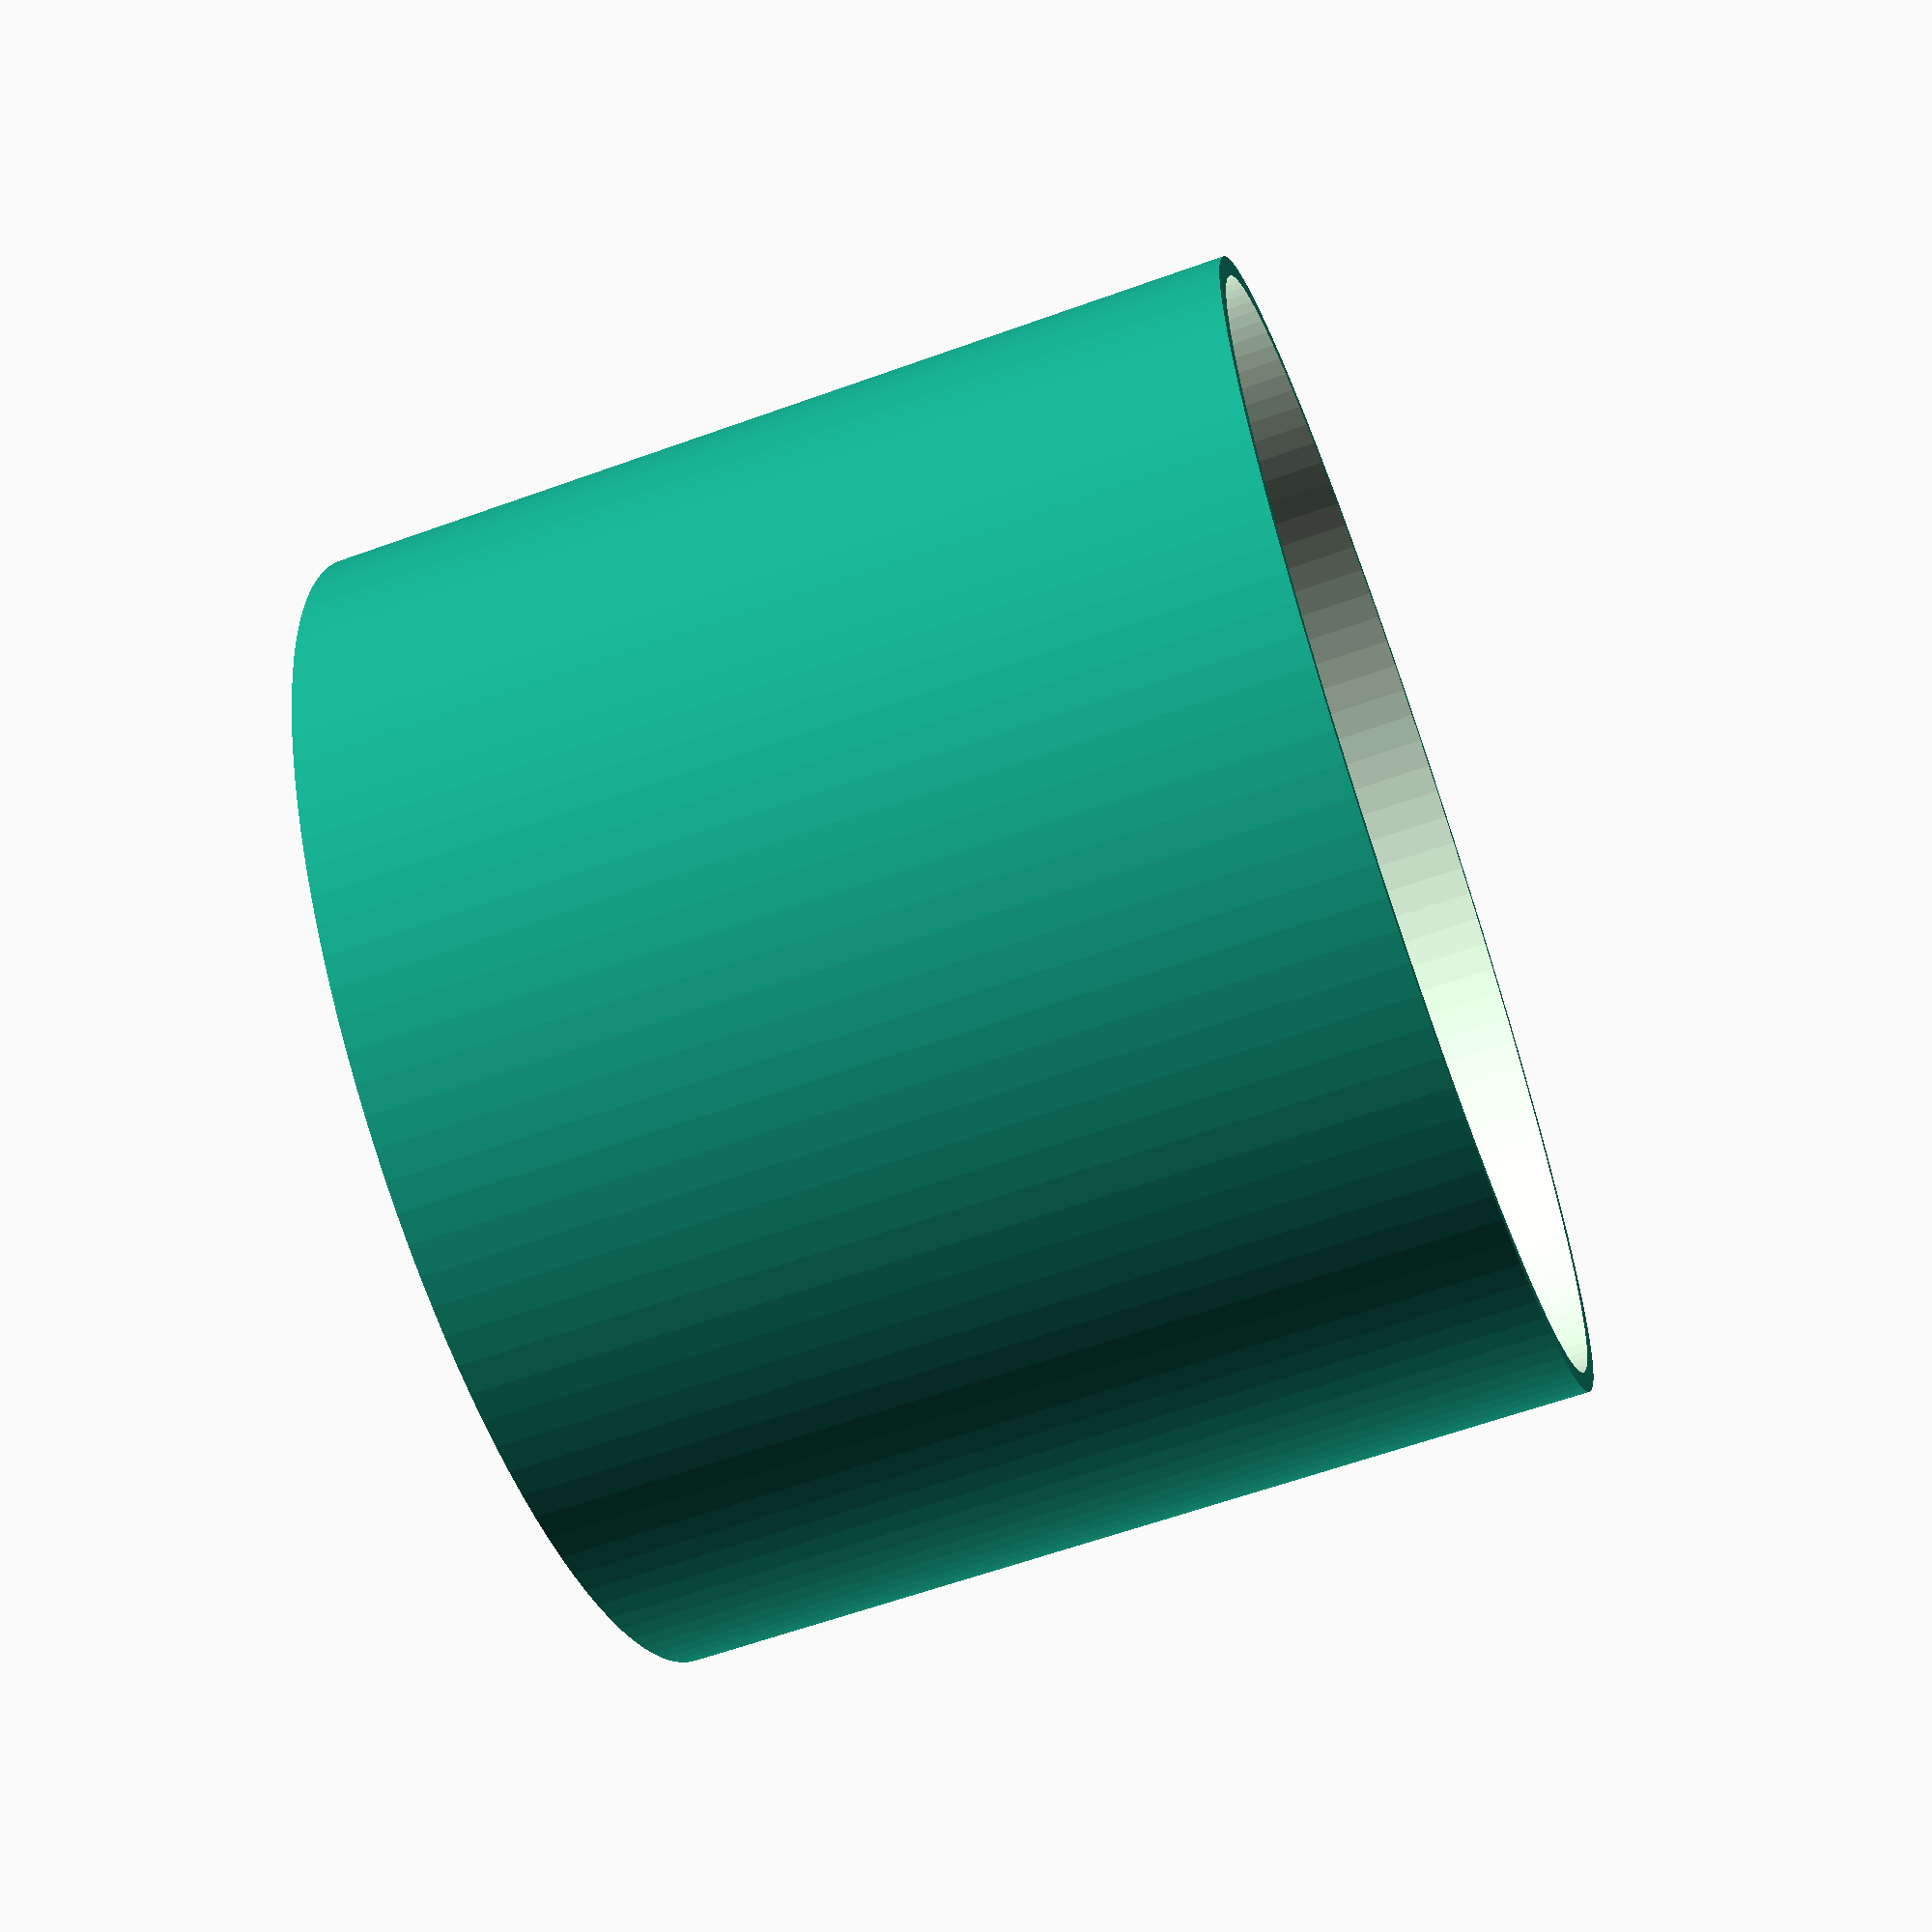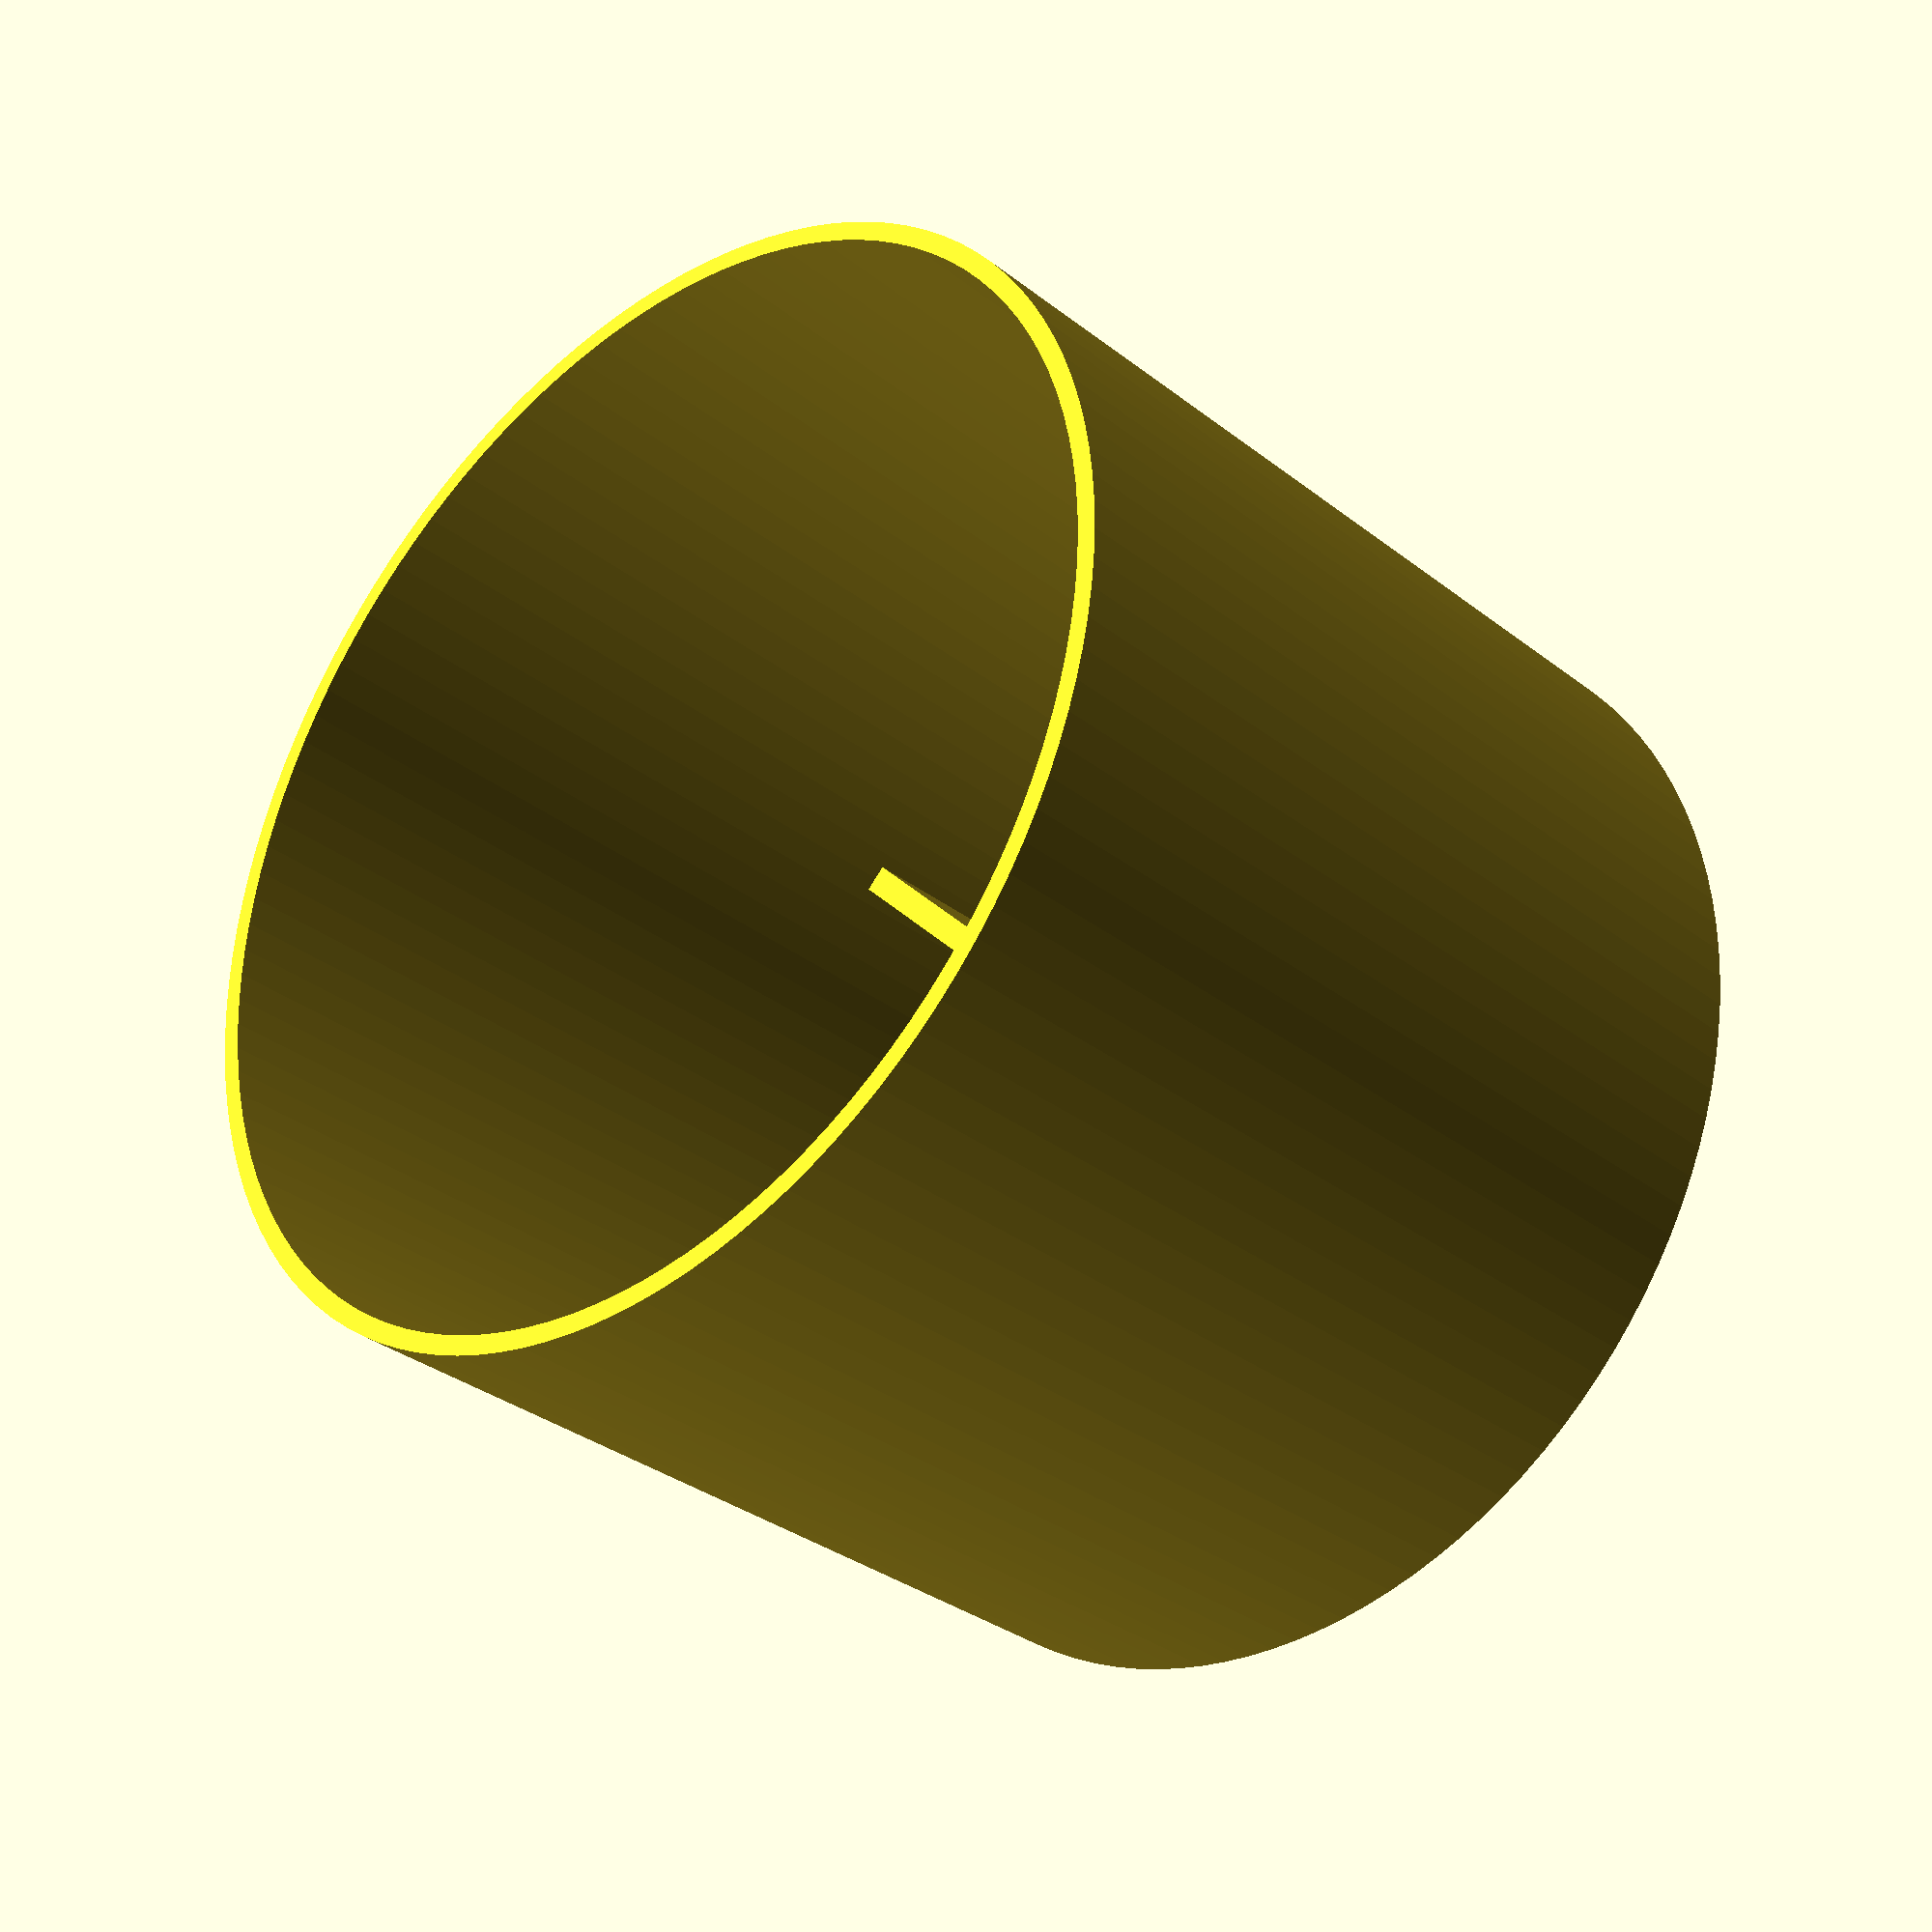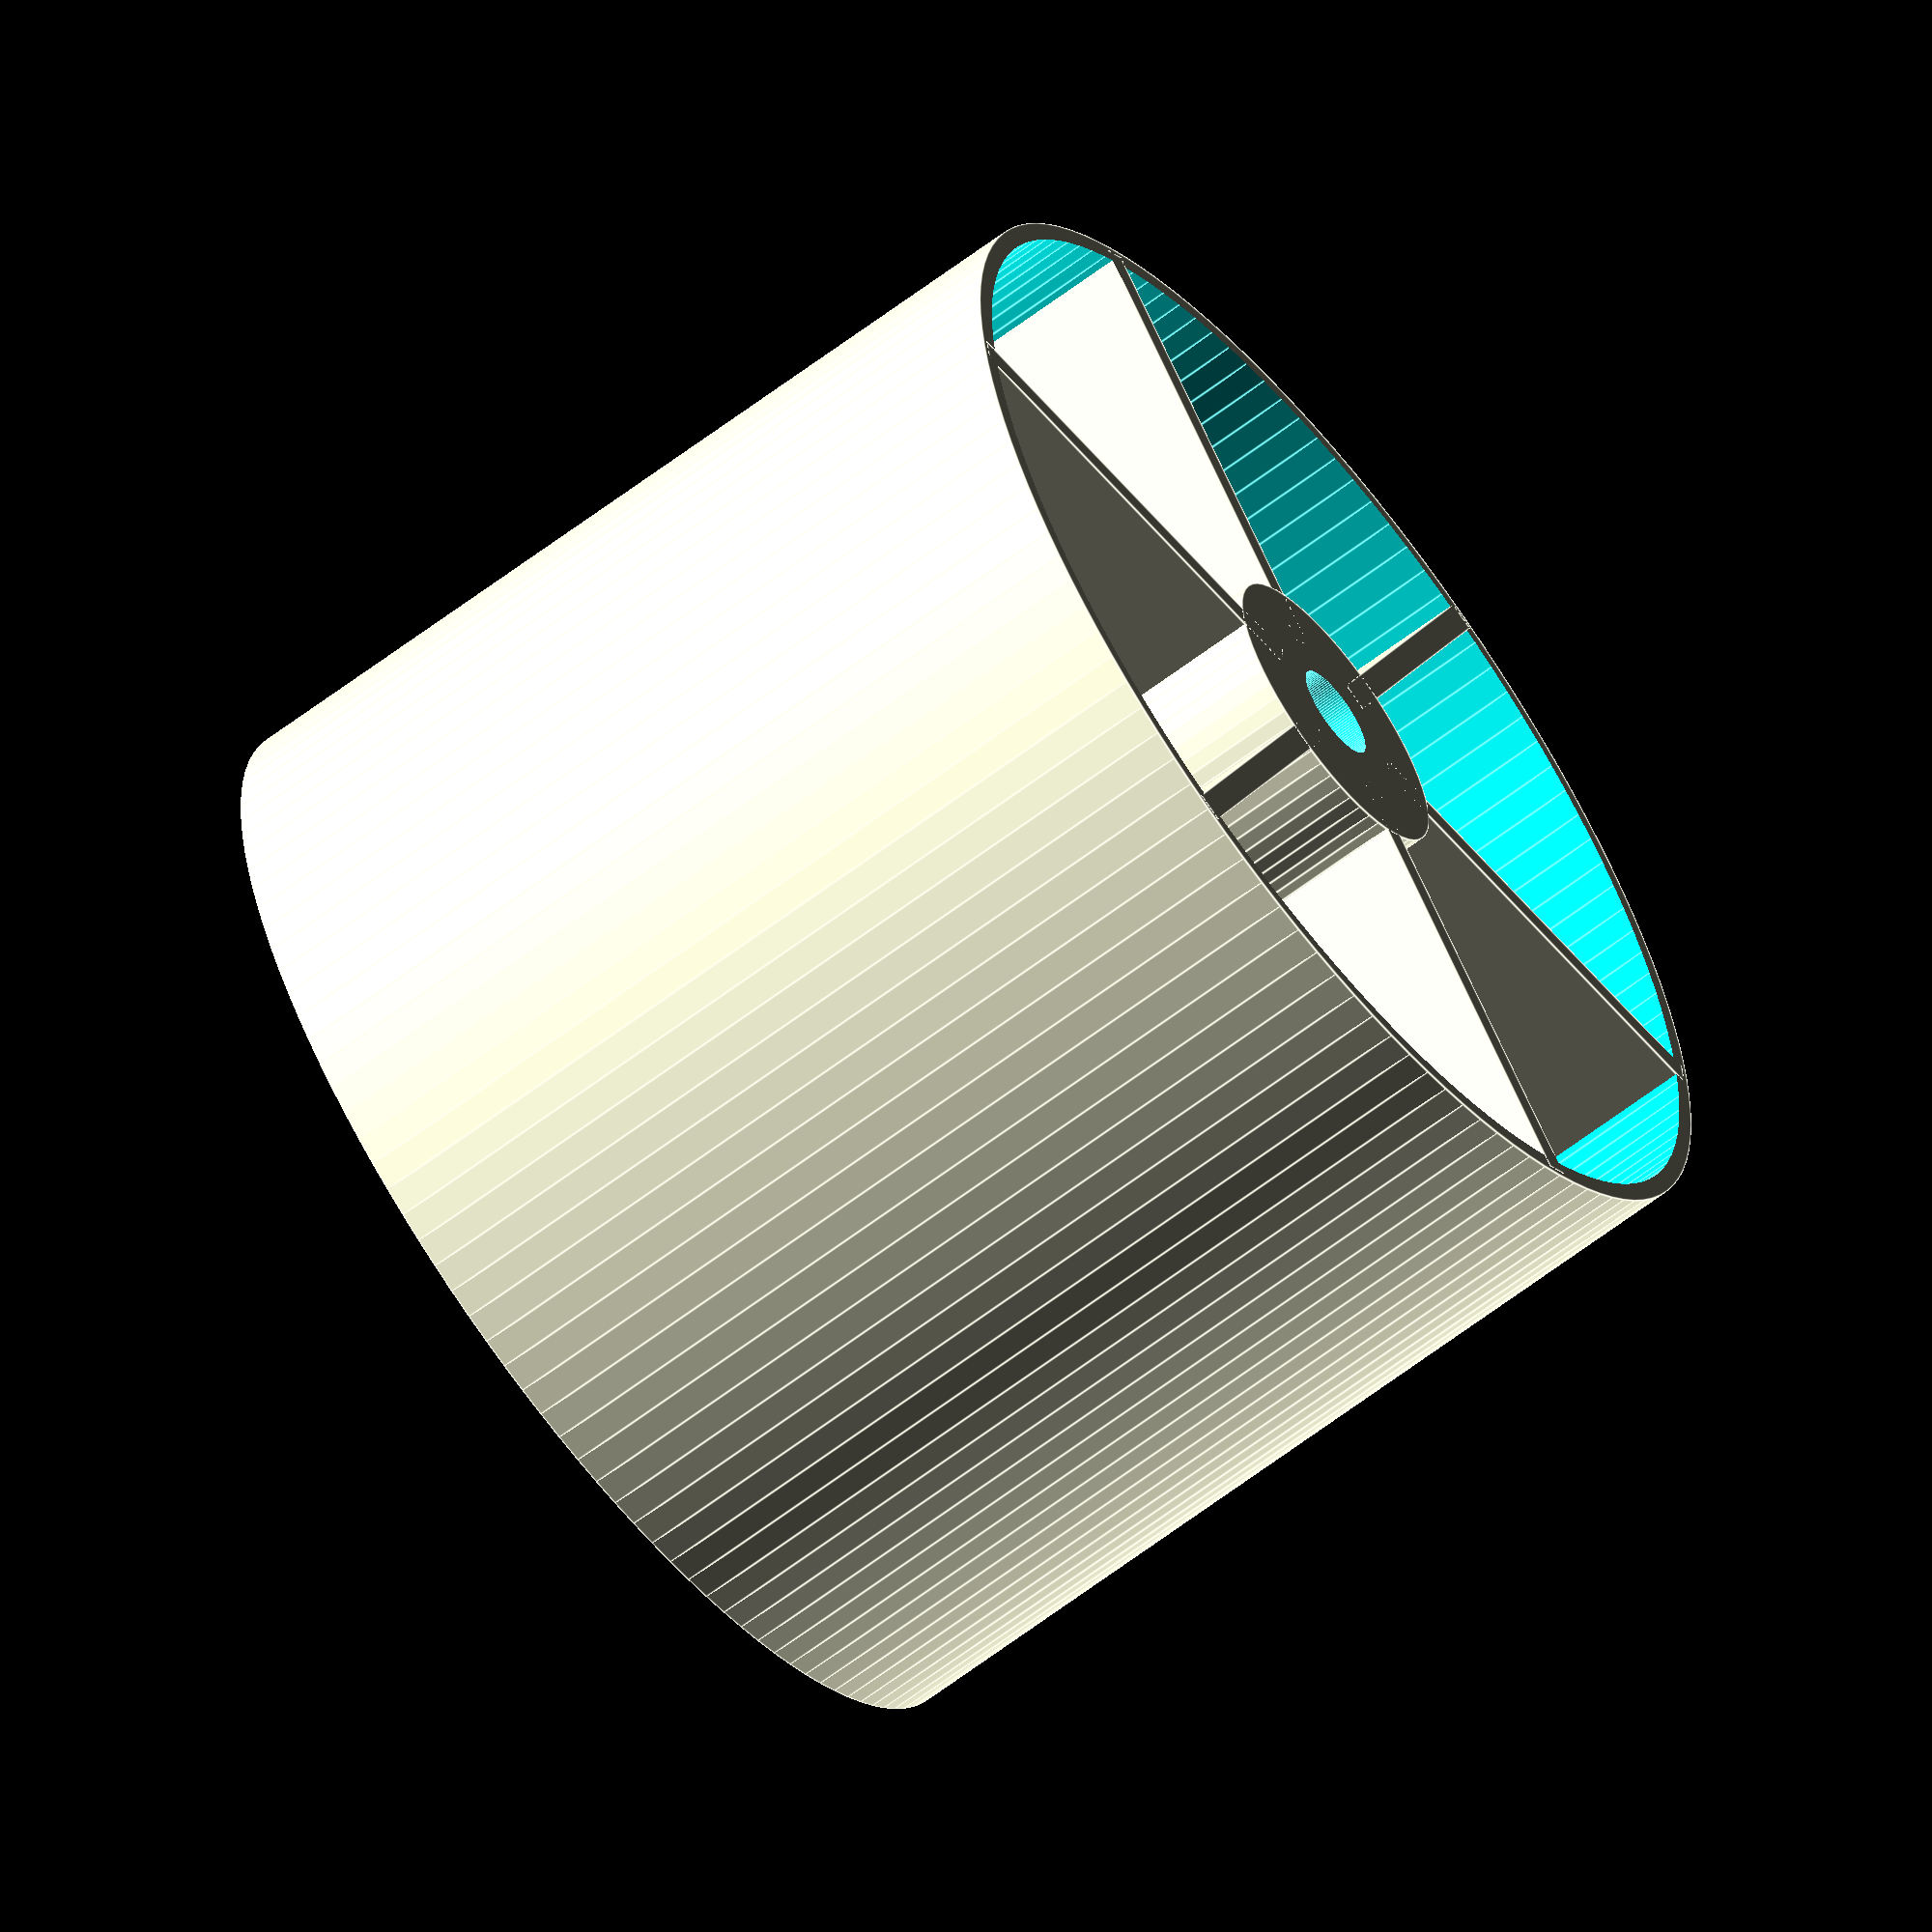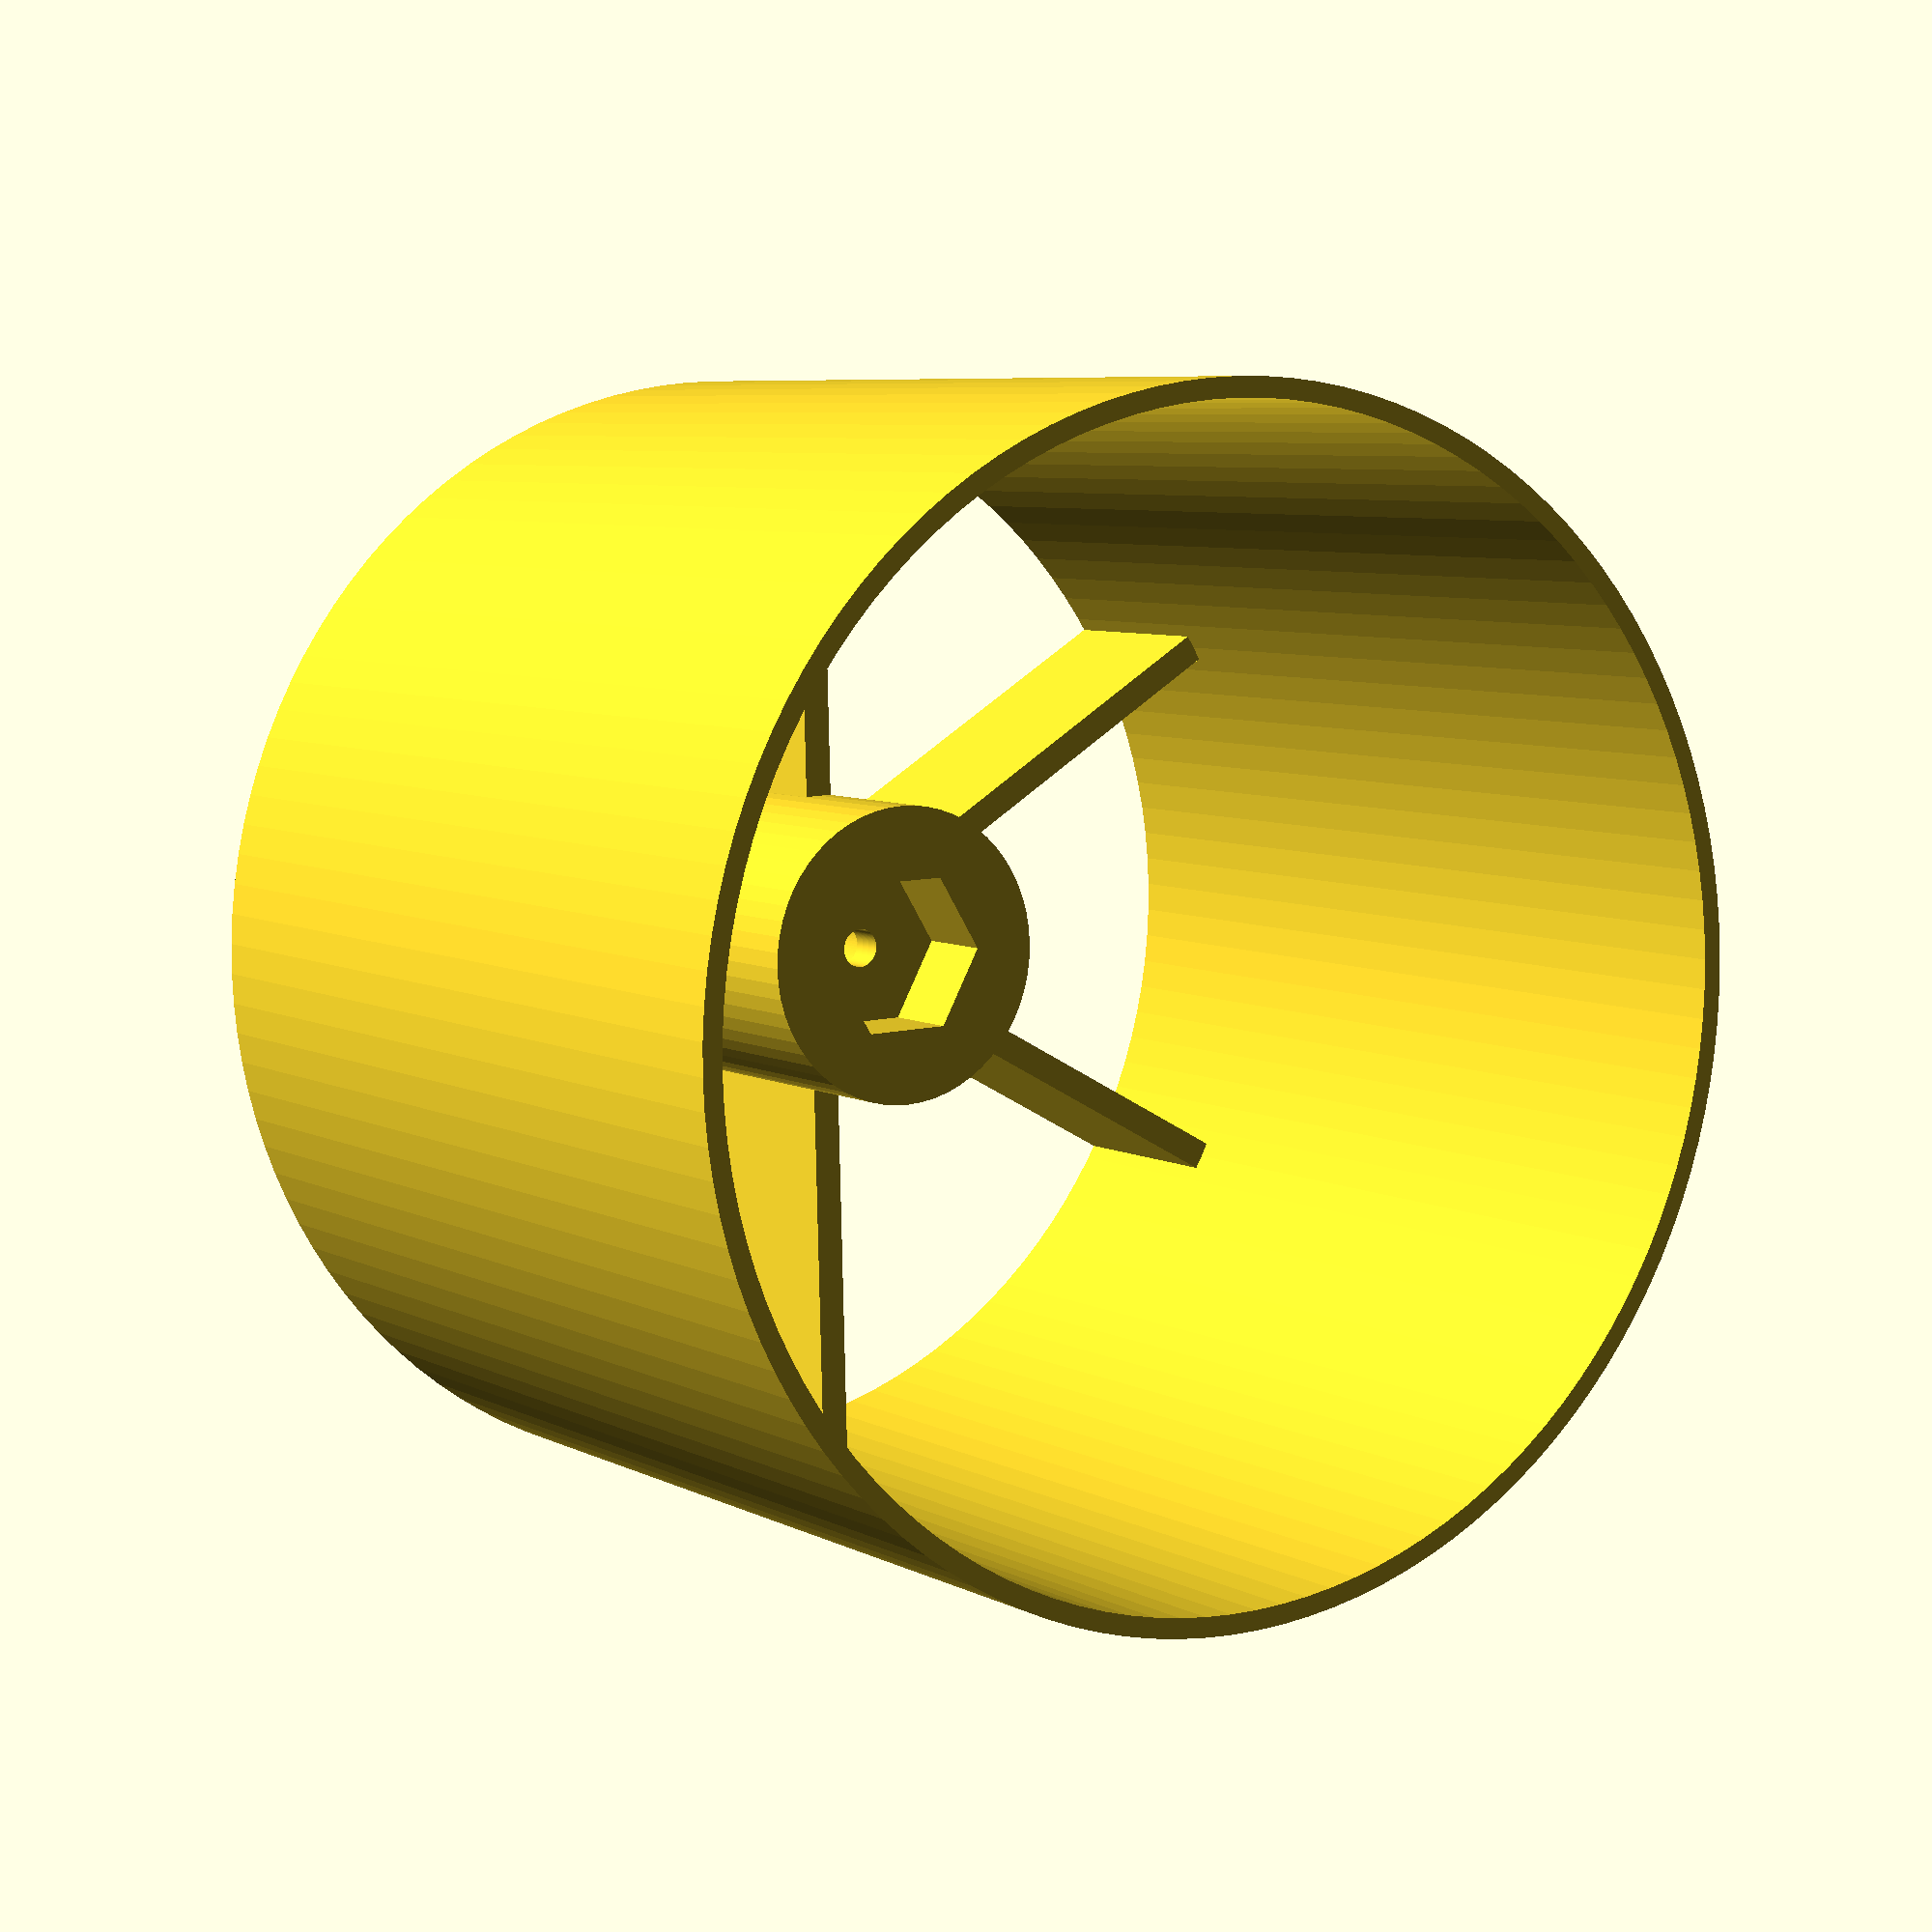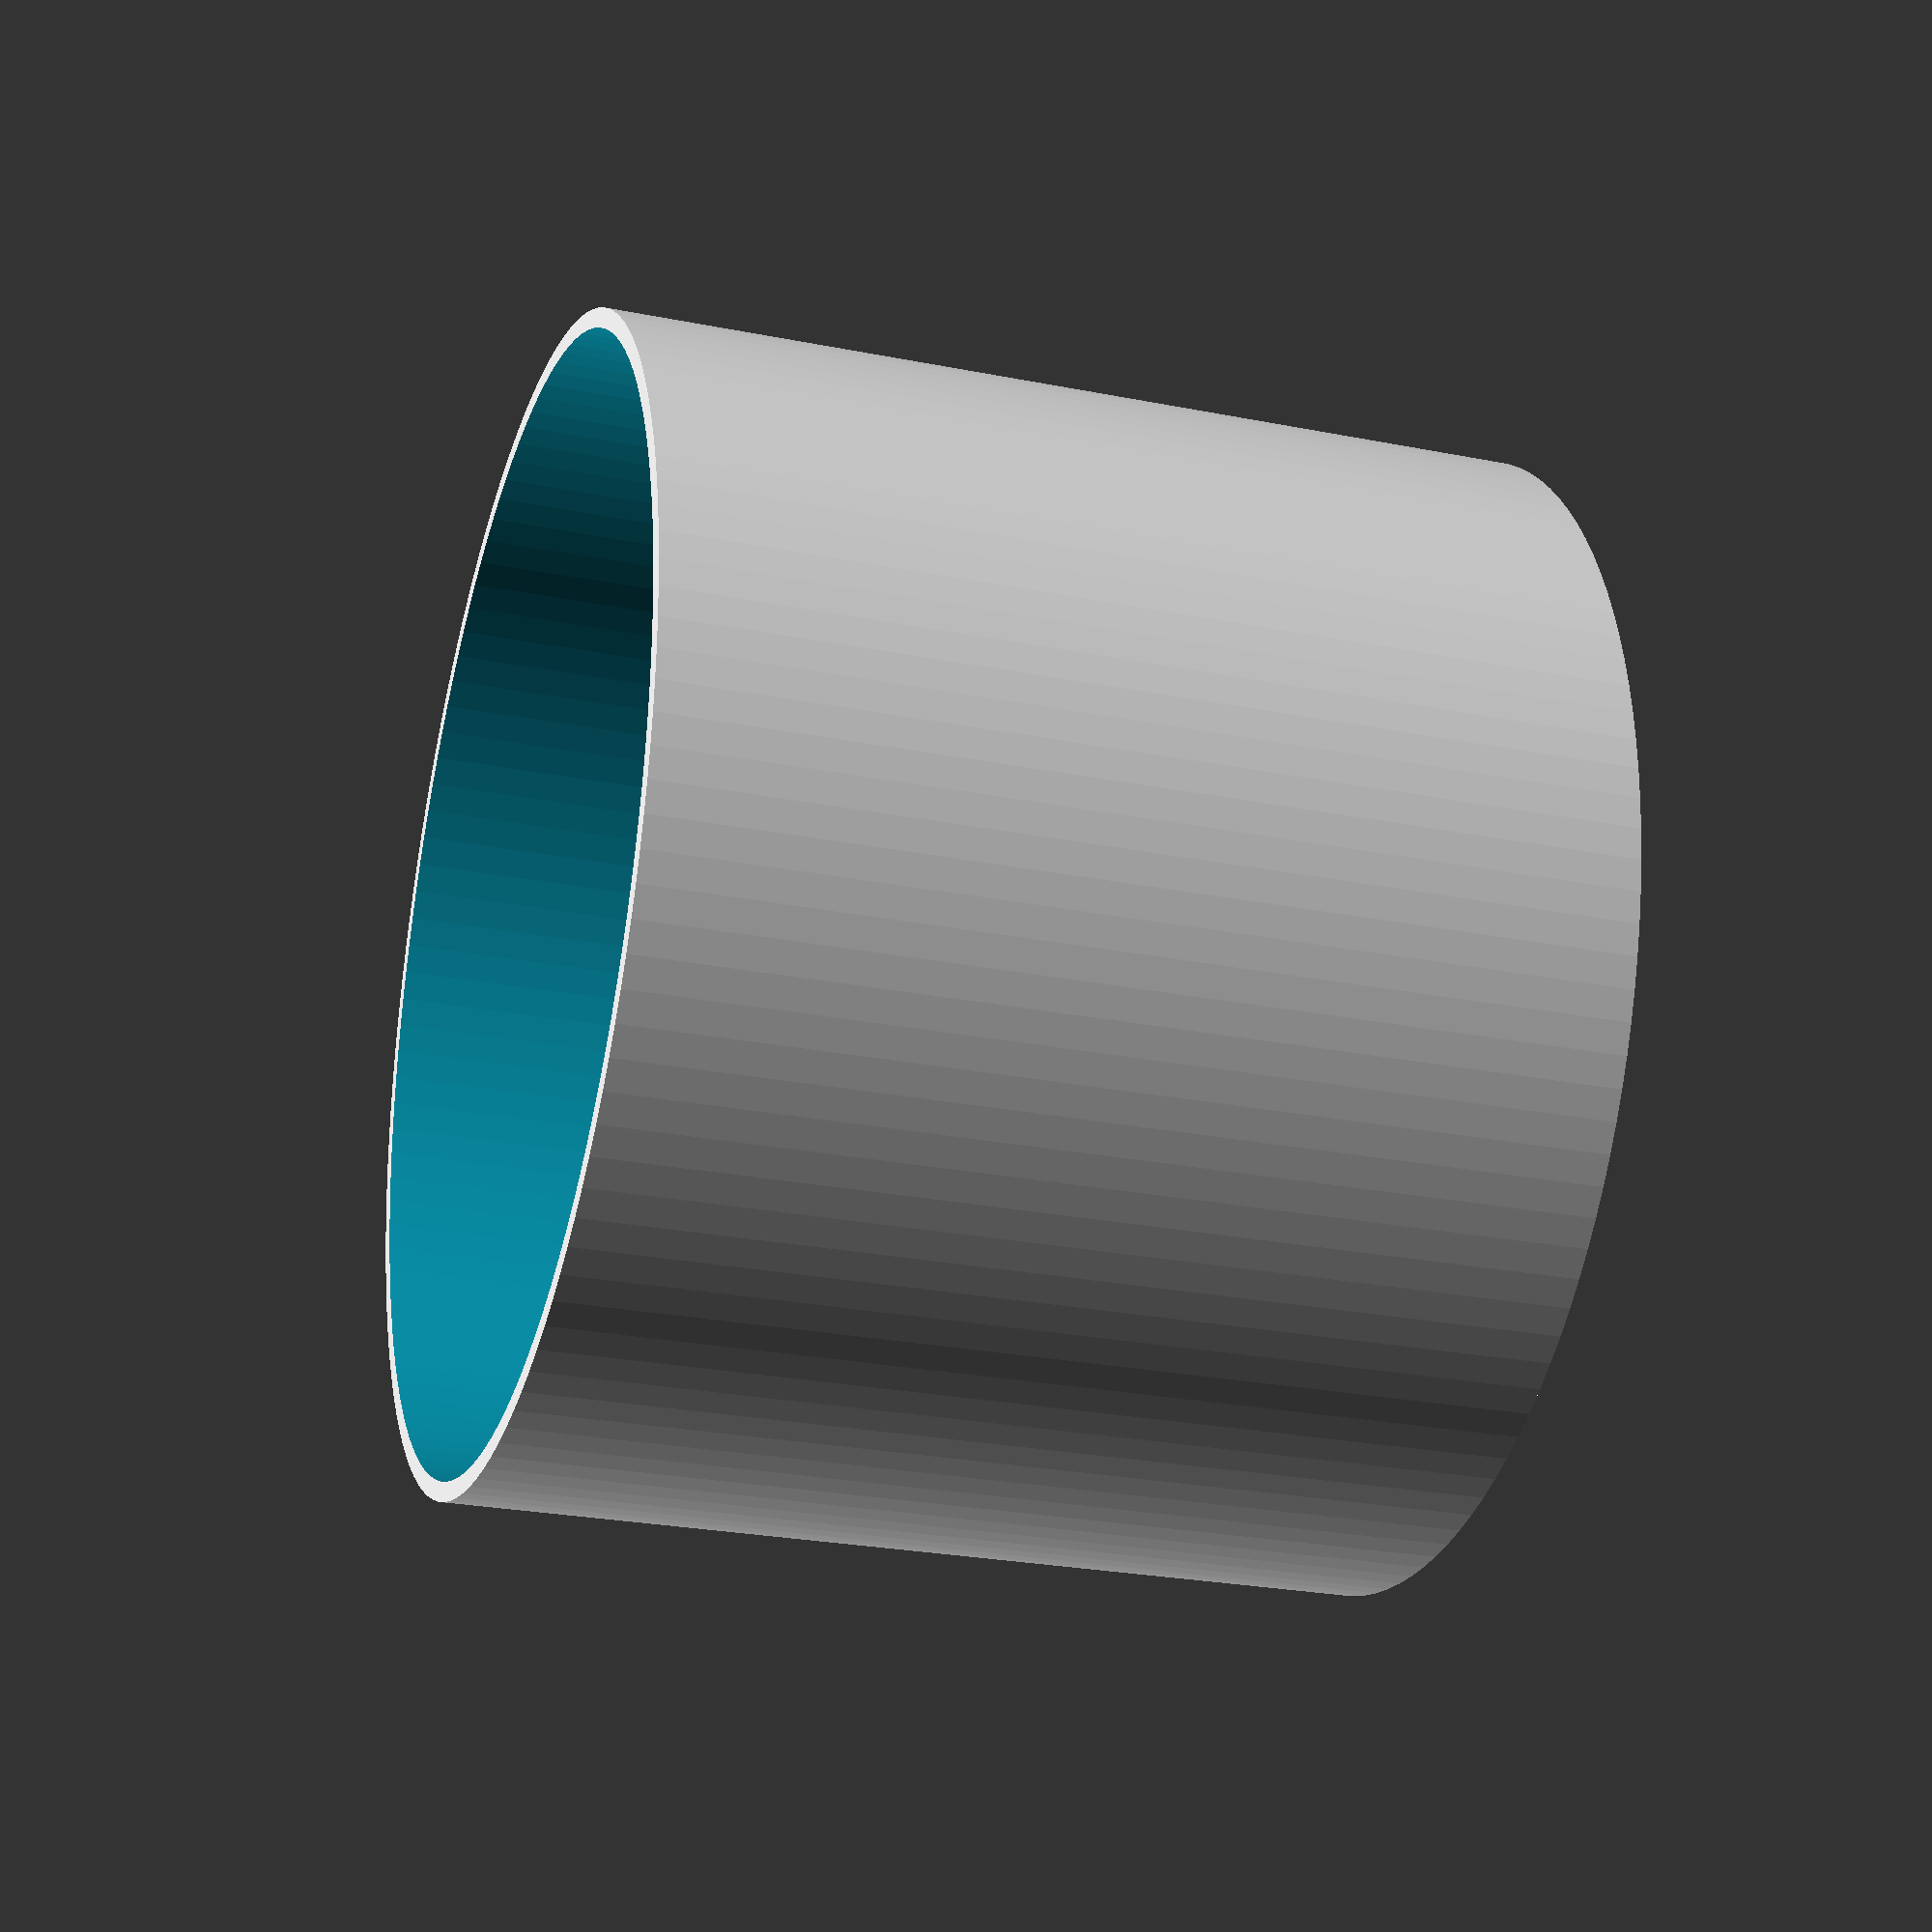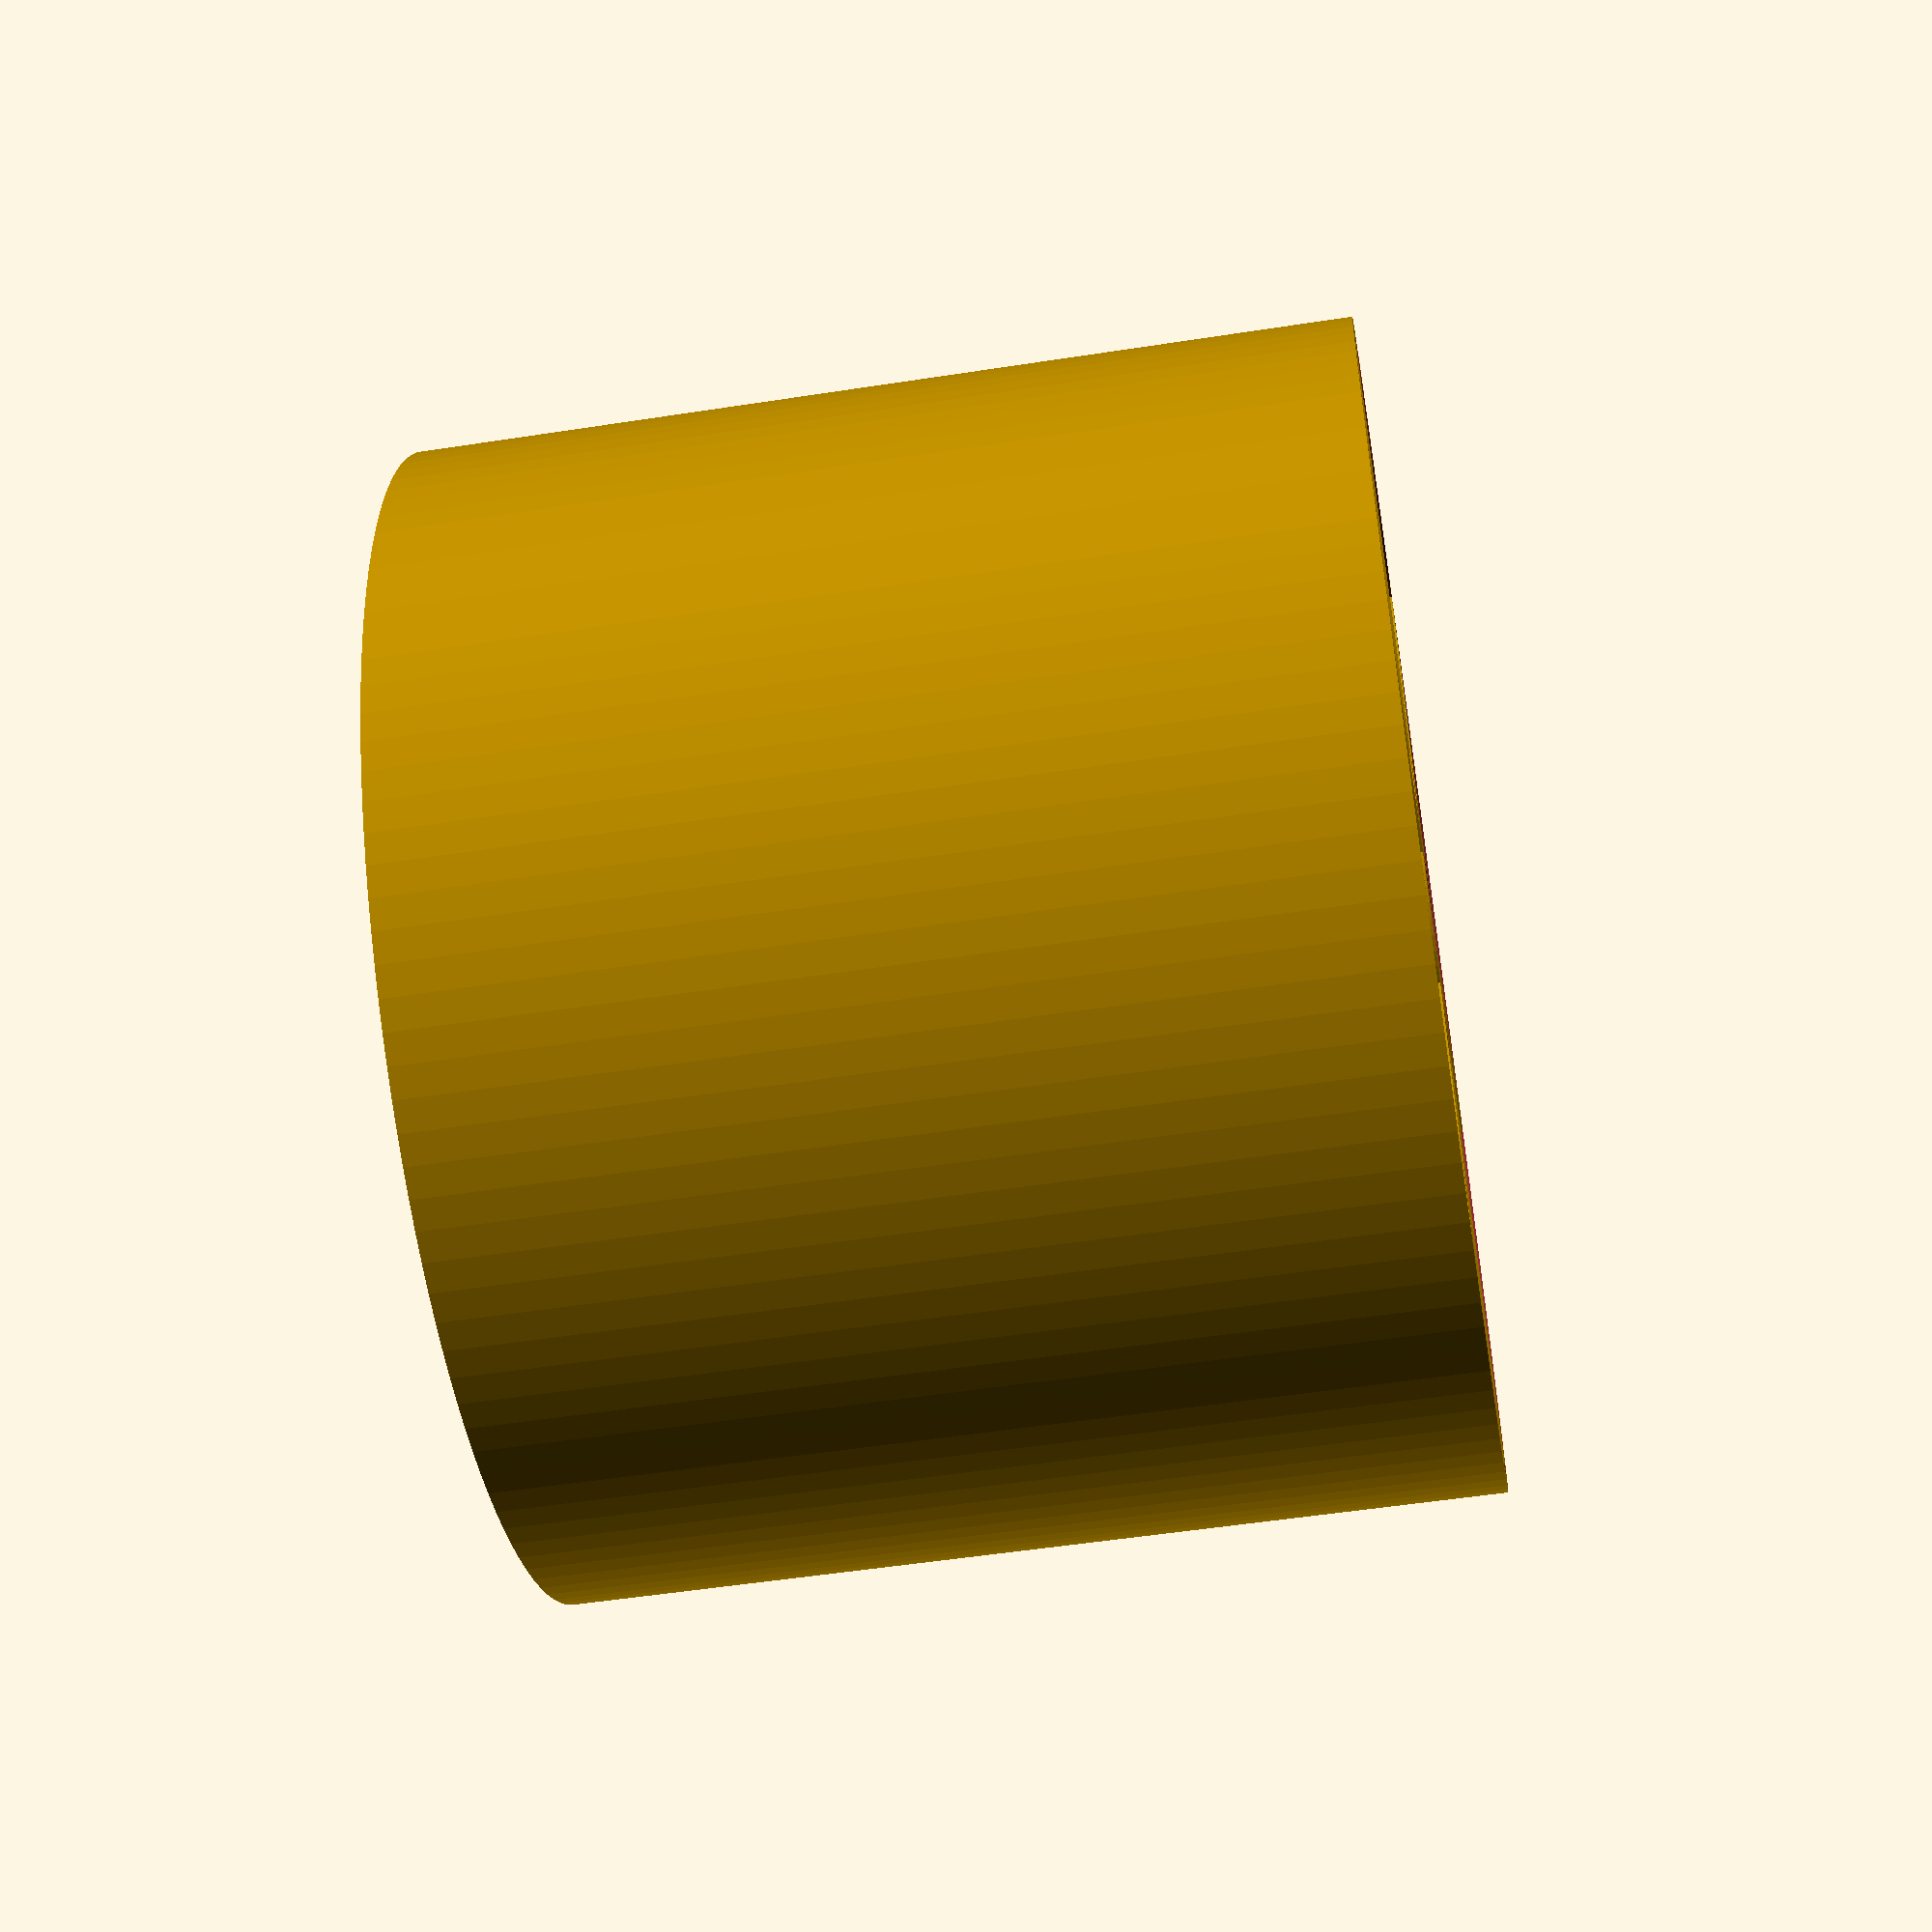
<openscad>
$fn=120;

difference(){
cylinder(d=95,h=76);
translate([0,0,-1])cylinder(d=91.8,h=78);
}

for(i=[0:60:330])
{
    rotate([0,0,i])
    translate([-1.2,7,0])
    cube(size=[2.4,40,16]);
}

difference(){
cylinder(d=25,h=29,$fn=60);
translate([0,0,22])cylinder(d=14.4,h=11,$fn=6);
translate([0,0,-1])cylinder(d=3.2,h=40);
translate([0,0,-1])cylinder(d=8,h=20);
}

</openscad>
<views>
elev=241.8 azim=183.3 roll=249.9 proj=p view=solid
elev=32.3 azim=256.5 roll=42.7 proj=p view=solid
elev=243.3 azim=279.0 roll=52.4 proj=o view=edges
elev=173.5 azim=178.5 roll=213.8 proj=p view=wireframe
elev=25.8 azim=170.8 roll=72.4 proj=p view=wireframe
elev=232.4 azim=57.9 roll=80.5 proj=p view=wireframe
</views>
